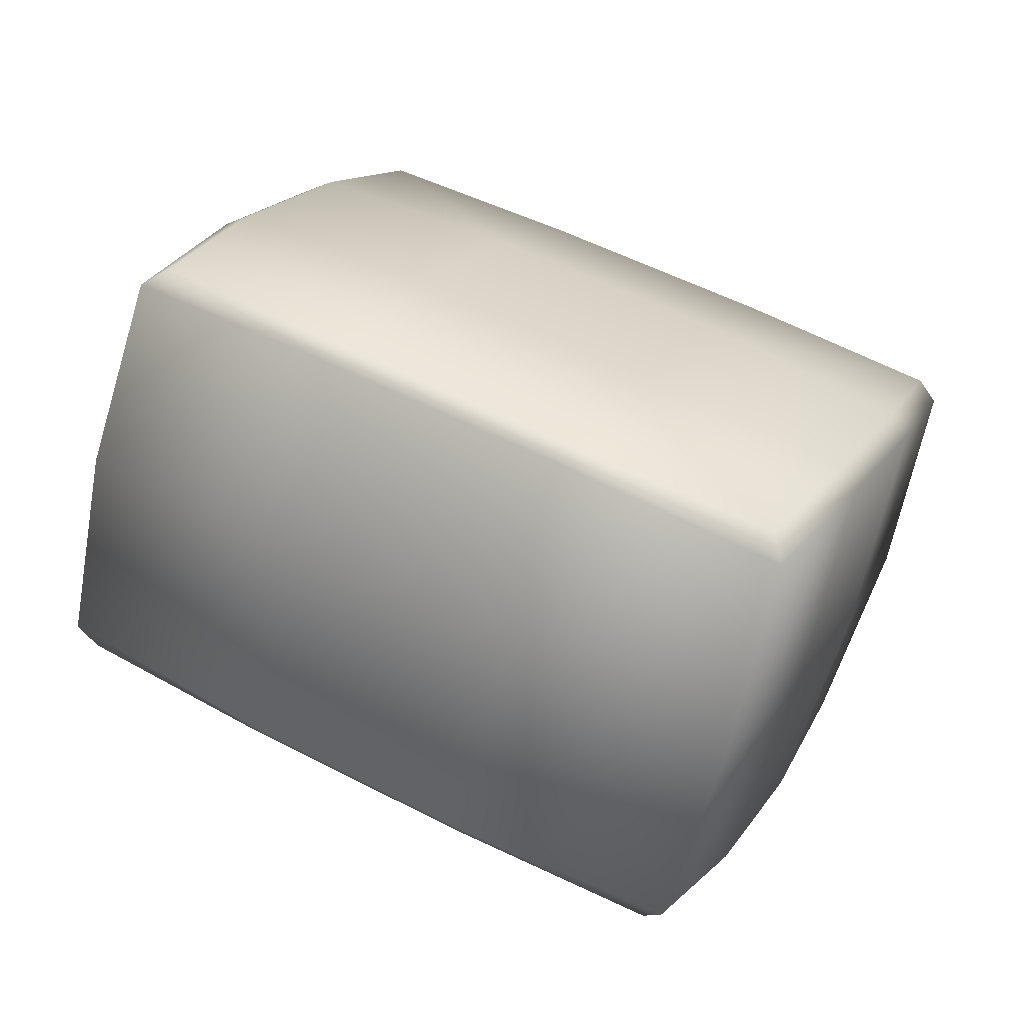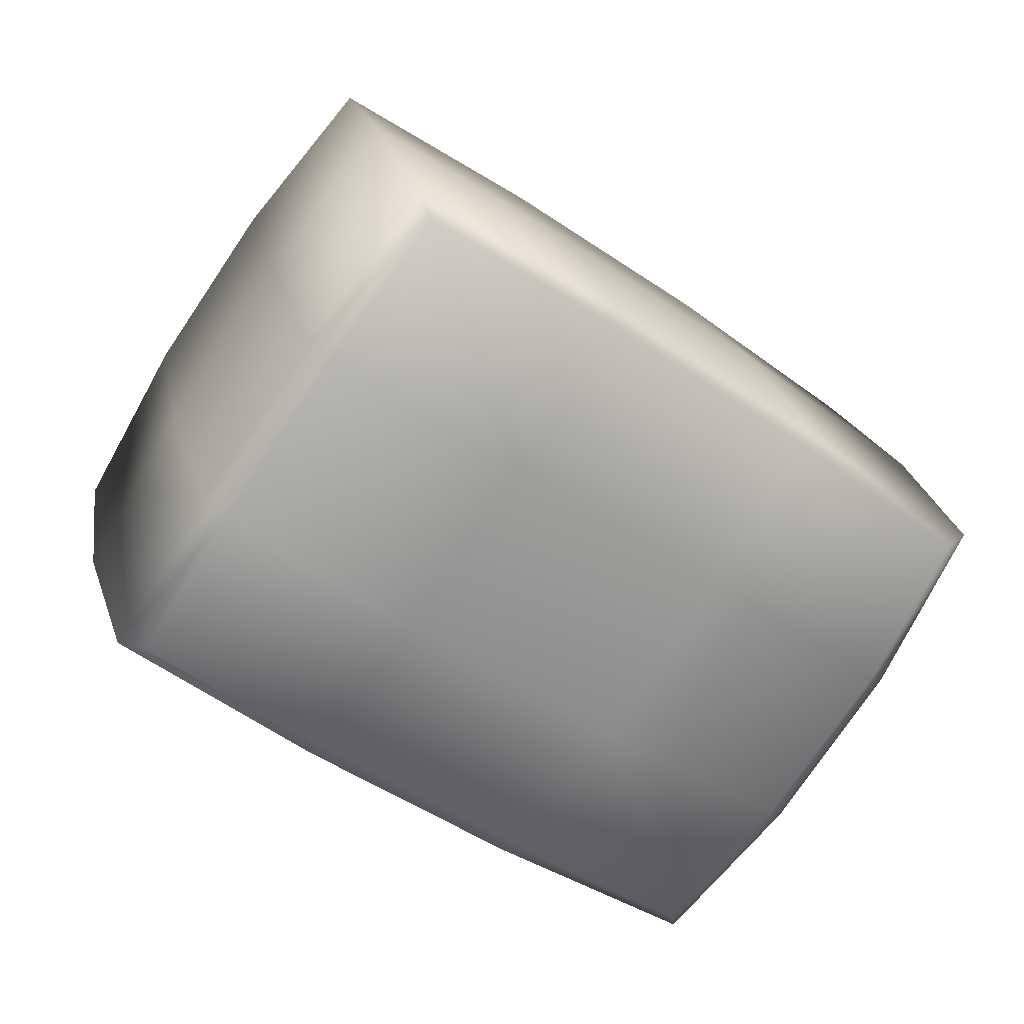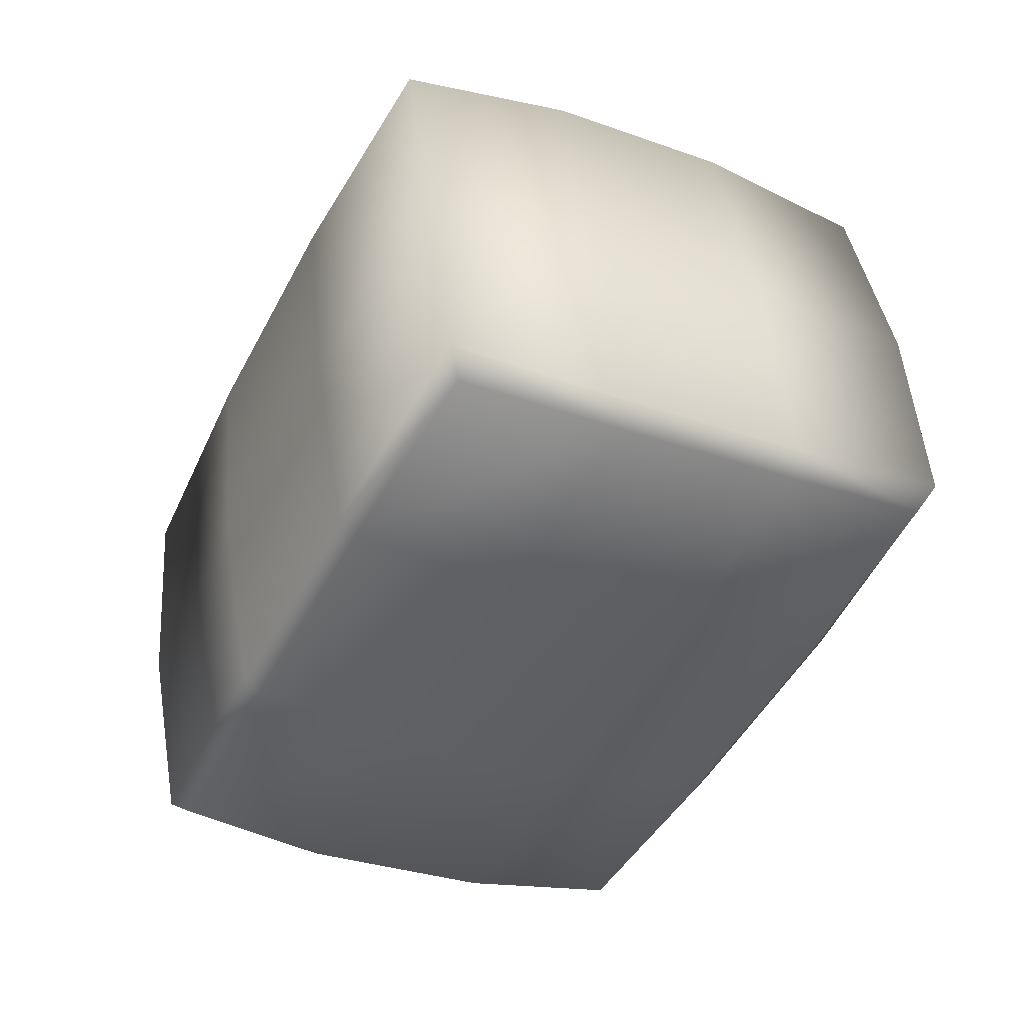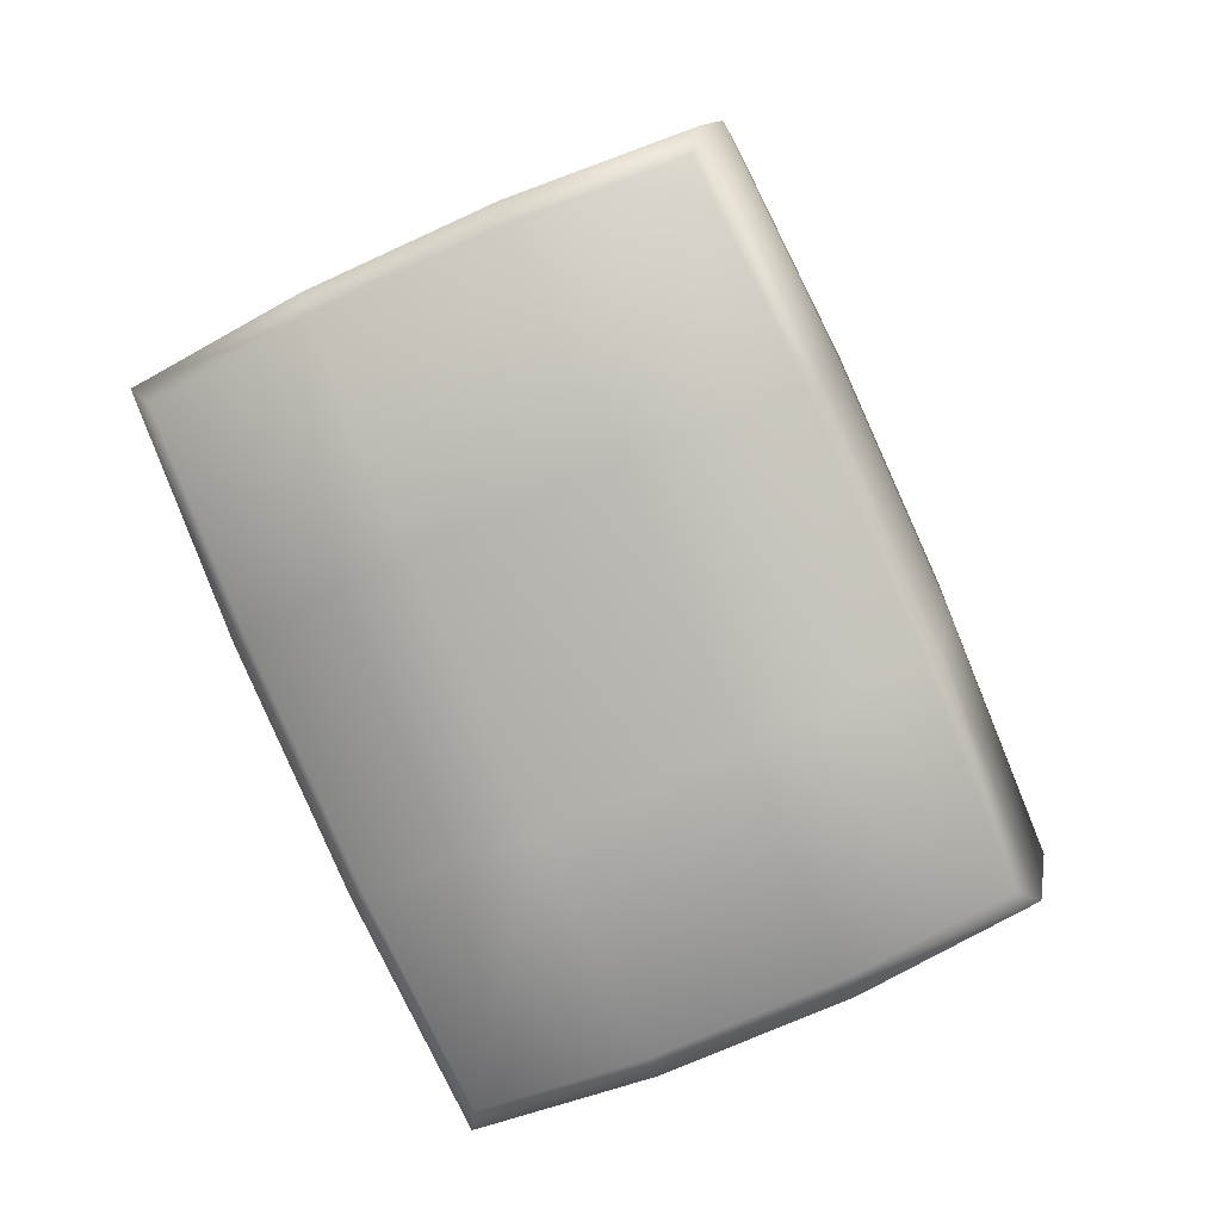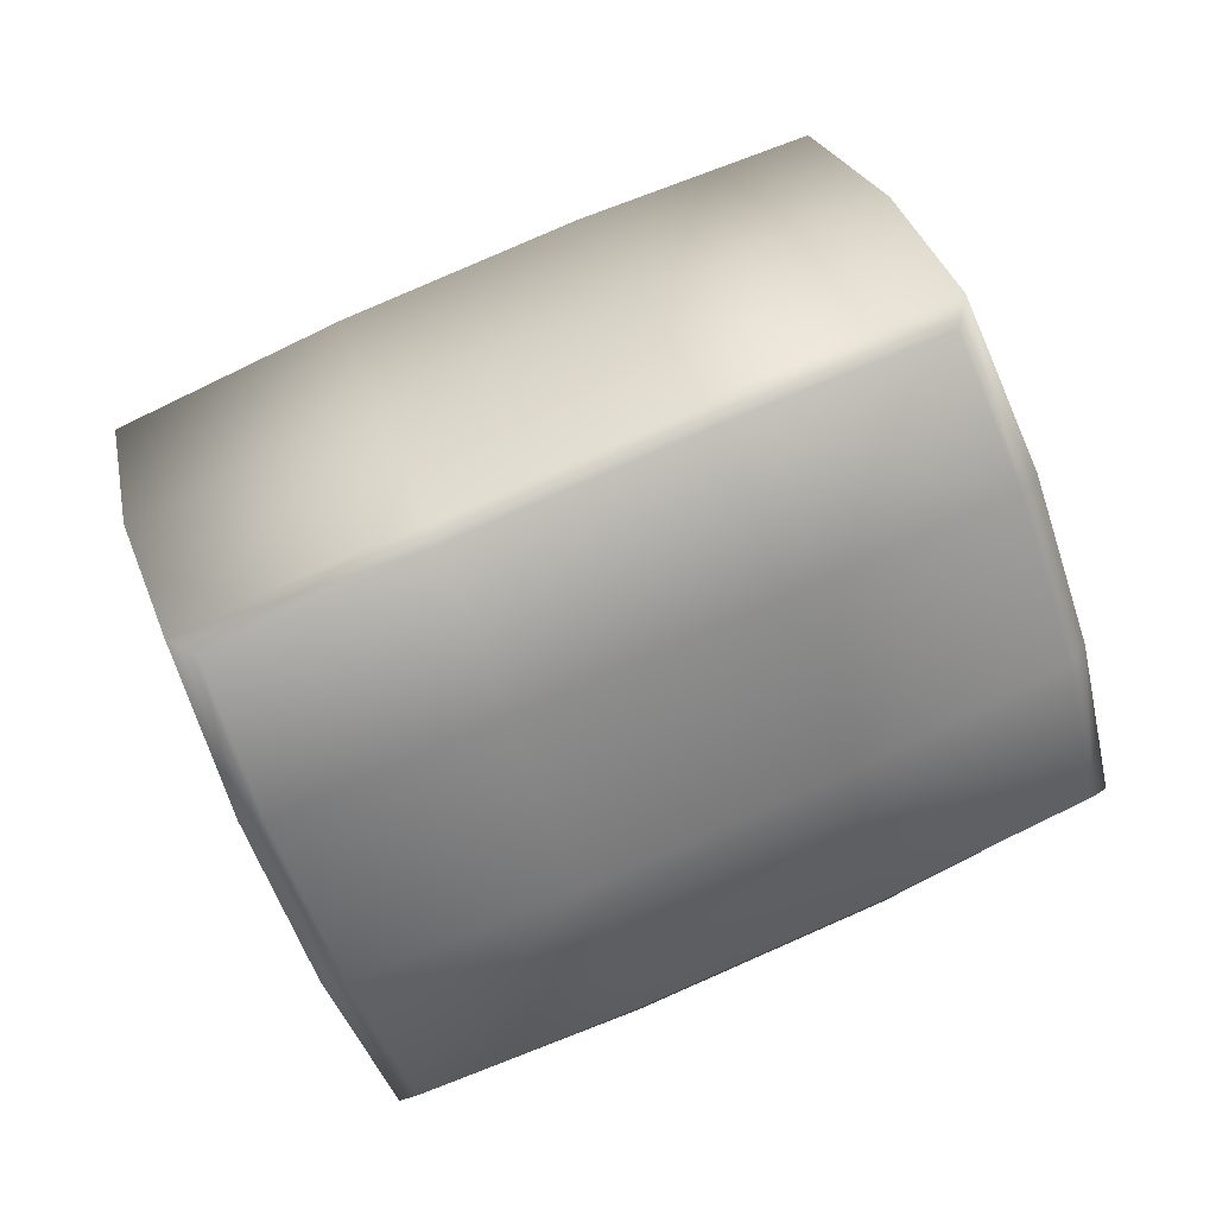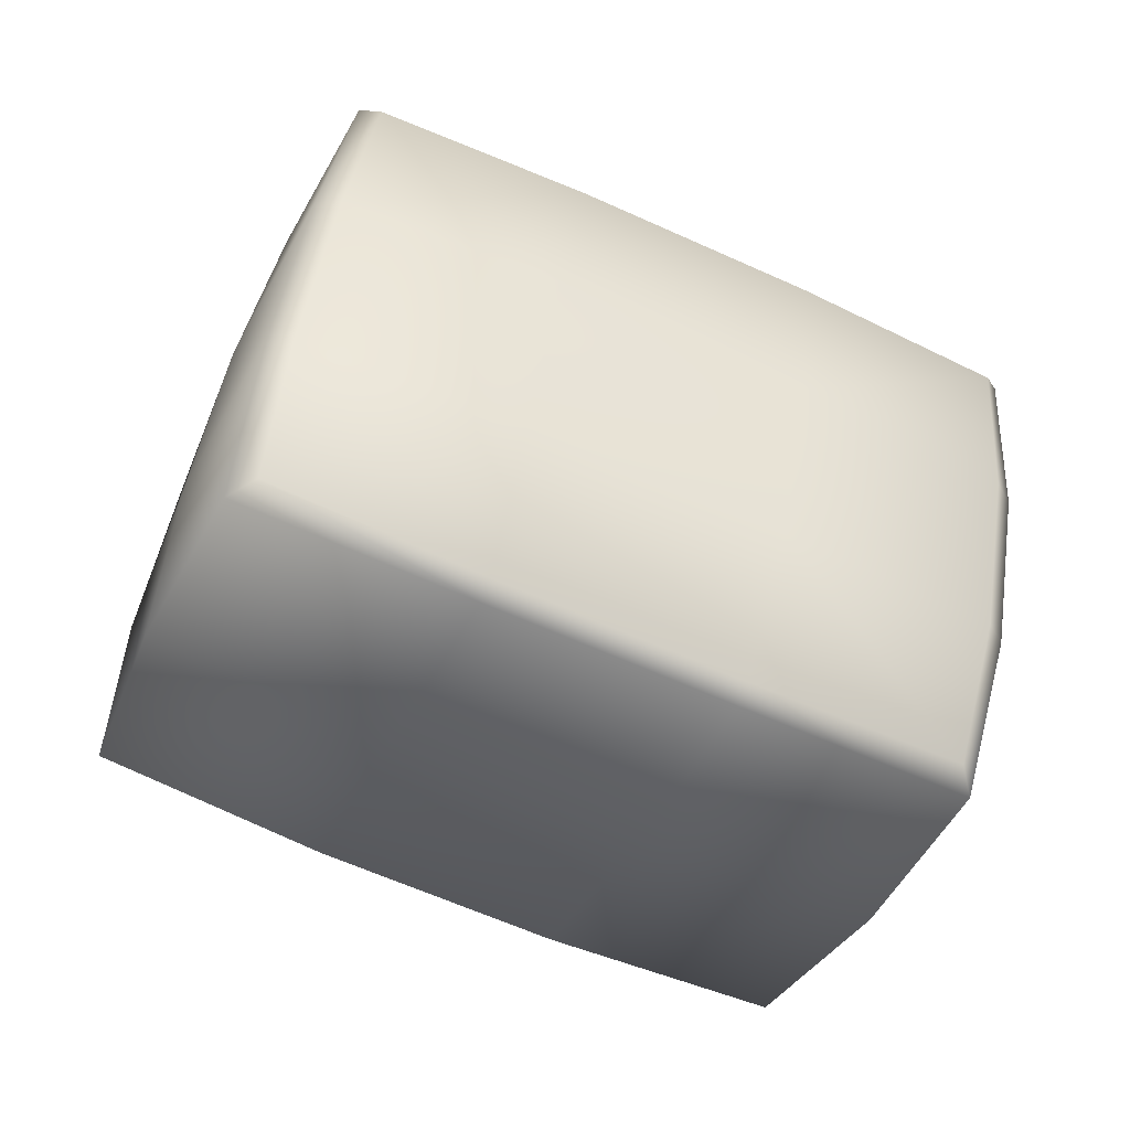
<metadata>
{"format":"obj","ext":"obj","renderer":"f3d","projection":"perspective","resolution":1024,"background":"white","views":[{"elev":20.8,"azim":13.3,"up":"+Y"},{"elev":-76.2,"azim":134.5,"up":"+Y"},{"elev":-30.2,"azim":-128.9,"up":"+Y"},{"elev":-68.2,"azim":-76.4,"up":"+Y"},{"elev":-56.2,"azim":-173.3,"up":"+Y"},{"elev":-35.6,"azim":142.1,"up":"+Z"}]}
</metadata>
<code>
o PMM.CTB_Bags.002_Untitled.085
v -0.03738 1.772 -2.106
v -0.4627 0.2514 -2.255
v -0.8622 -1.283 -2.278
v 1.68 1.289 -1.759
v 1.304 -0.2456 -1.898
v 0.8549 -1.766 -1.931
v -2.493 -0.7656 -2.539
v -2.157 0.7241 -2.527
v -1.7 2.173 -2.374
v -2.876 -0.89 -1.284
v -2.509 0.7463 -1.228
v -2.003 2.341 -1.103
v -3.148 -0.892 0.06148
v -2.79 0.7442 0.1566
v -2.276 2.339 0.243
v -3.284 -0.7714 1.367
v -2.971 0.7181 1.491
v -2.491 2.168 1.532
v -1.68 -1.289 1.759
v -1.304 0.2452 1.898
v -0.855 1.766 1.931
v 0.03729 -1.772 2.106
v 0.4626 -0.2518 2.255
v 0.8621 1.283 2.278
v 1.7 -2.174 2.374
v 2.157 -0.7245 2.527
v 2.493 0.7652 2.539
v 2.003 -2.341 1.103
v 2.509 -0.7467 1.228
v 2.875 0.8896 1.284
v 2.491 -2.168 -1.532
v 2.276 -2.339 -0.243
v 2.97 -0.7185 -1.491
v 2.79 -0.7446 -0.1566
v 3.148 0.8916 -0.0615
v 3.284 0.7711 -1.367
v 2.418 0.96 2.41
v 0.9174 1.398 2.165
v -0.7996 1.882 1.818
v -2.287 2.284 1.459
v 2.756 1.055 1.26
v 1.245 1.554 0.9888
v -0.5547 2.06 0.625
v -2.091 2.418 0.2806
v 3.029 1.057 -0.08536
v 3.164 0.9655 -1.277
v 1.531 1.556 -0.4218
v 1.687 1.404 -1.633
v -0.03031 1.887 -1.98
v -0.269 2.062 -0.7856
v -1.818 2.42 -1.065
v -1.54 2.289 -2.228
v -2.418 -0.9604 -2.41
v -2.757 -1.055 -1.26
v -3.029 -1.057 0.08534
v -3.164 -0.9659 1.277
v -0.9175 -1.399 -2.165
v -1.245 -1.551 -0.9886
v -1.53 -1.553 0.422
v -1.687 -1.404 1.633
v 2.287 -2.284 -1.459
v 0.7995 -1.882 -1.818
v 2.091 -2.419 -0.2806
v 0.5554 -2.058 -0.6248
v 1.818 -2.421 1.065
v 0.2697 -2.06 0.7858
v 0.03022 -1.888 1.98
v 1.54 -2.29 2.228
f 66 65 68 67
f 27 37 38 24
f 37 27 30 41
f 24 38 39 21
f 40 18 21 39
f 18 40 44 15
f 35 45 41 30
f 15 44 51 12
f 46 36 4 48
f 36 46 45 35
f 48 4 1 49
f 52 9 12 51
f 9 52 49 1
f 7 53 54 10
f 53 7 3 57
f 55 13 10 54
f 56 16 13 55
f 16 56 60 19
f 6 62 57 3
f 67 22 19 60
f 61 31 32 63
f 31 61 62 6
f 63 32 28 65
f 68 25 22 67
f 25 68 65 28
f 2 8 9 1
f 8 2 3 7
f 5 2 1 4
f 2 5 6 3
f 33 5 4 36
f 5 33 31 6
f 11 8 7 10
f 8 11 12 9
f 14 11 10 13
f 11 14 15 12
f 17 14 13 16
f 14 17 18 15
f 20 17 16 19
f 17 20 21 18
f 23 20 19 22
f 20 23 24 21
f 26 23 22 25
f 23 26 27 24
f 29 26 25 28
f 26 29 30 27
f 34 29 28 32
f 29 34 35 30
f 33 34 32 31
f 34 33 36 35
f 41 42 38 37
f 42 43 39 38
f 43 44 40 39
f 47 42 41 45
f 43 42 47 50
f 43 50 51 44
f 47 45 46 48
f 50 47 48 49
f 50 49 52 51
f 57 58 54 53
f 58 59 55 54
f 59 60 56 55
f 57 62 64 58
f 59 58 64 66
f 59 66 67 60
f 61 63 64 62
f 63 65 66 64

</code>
